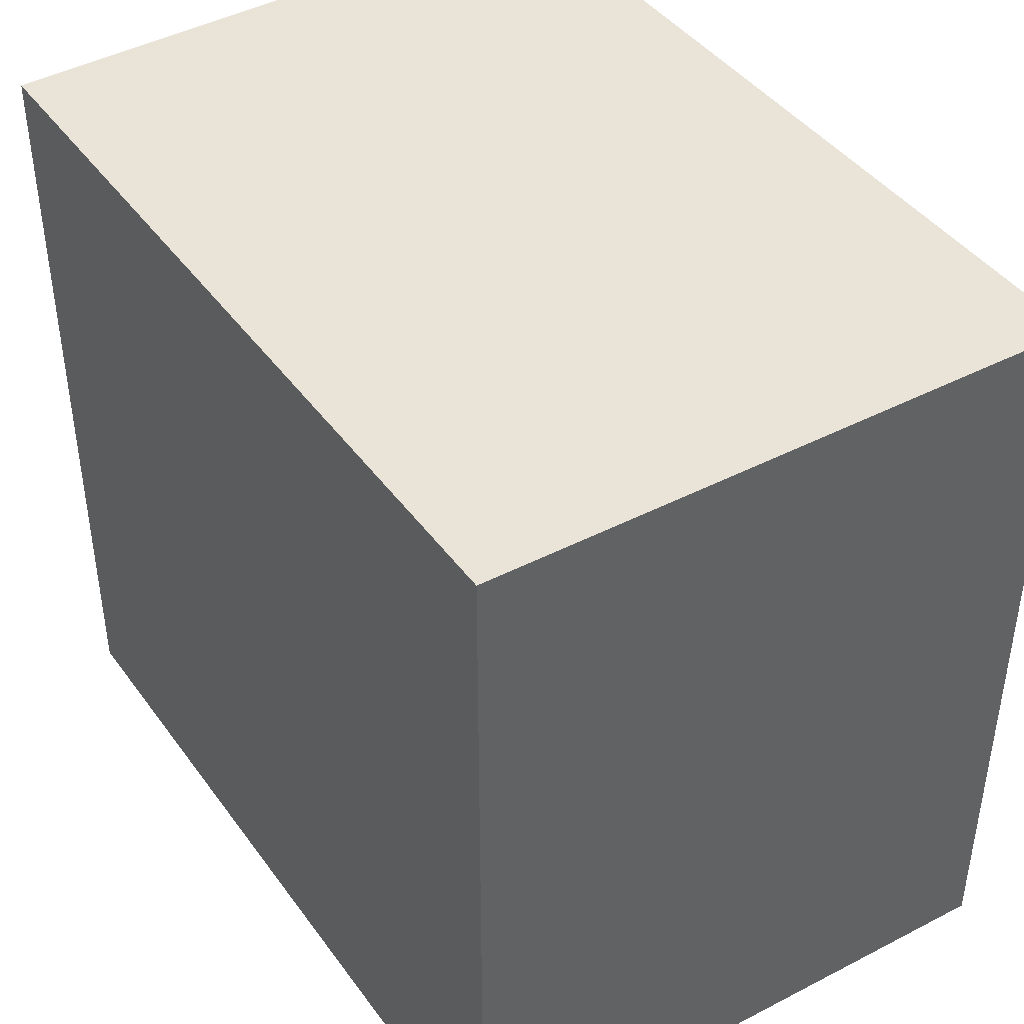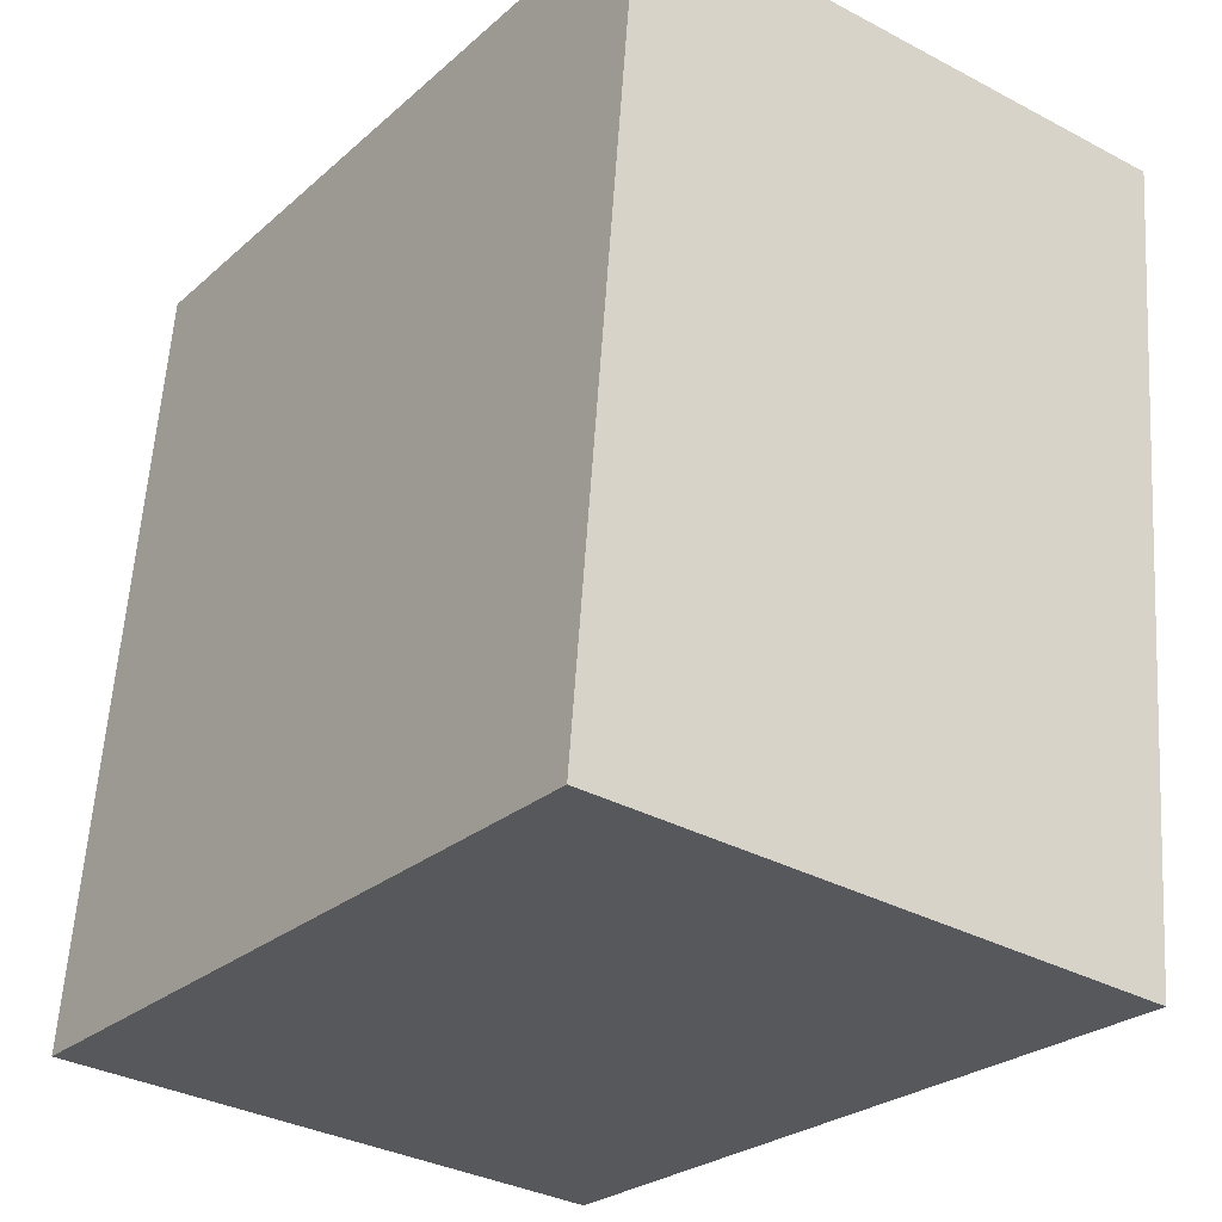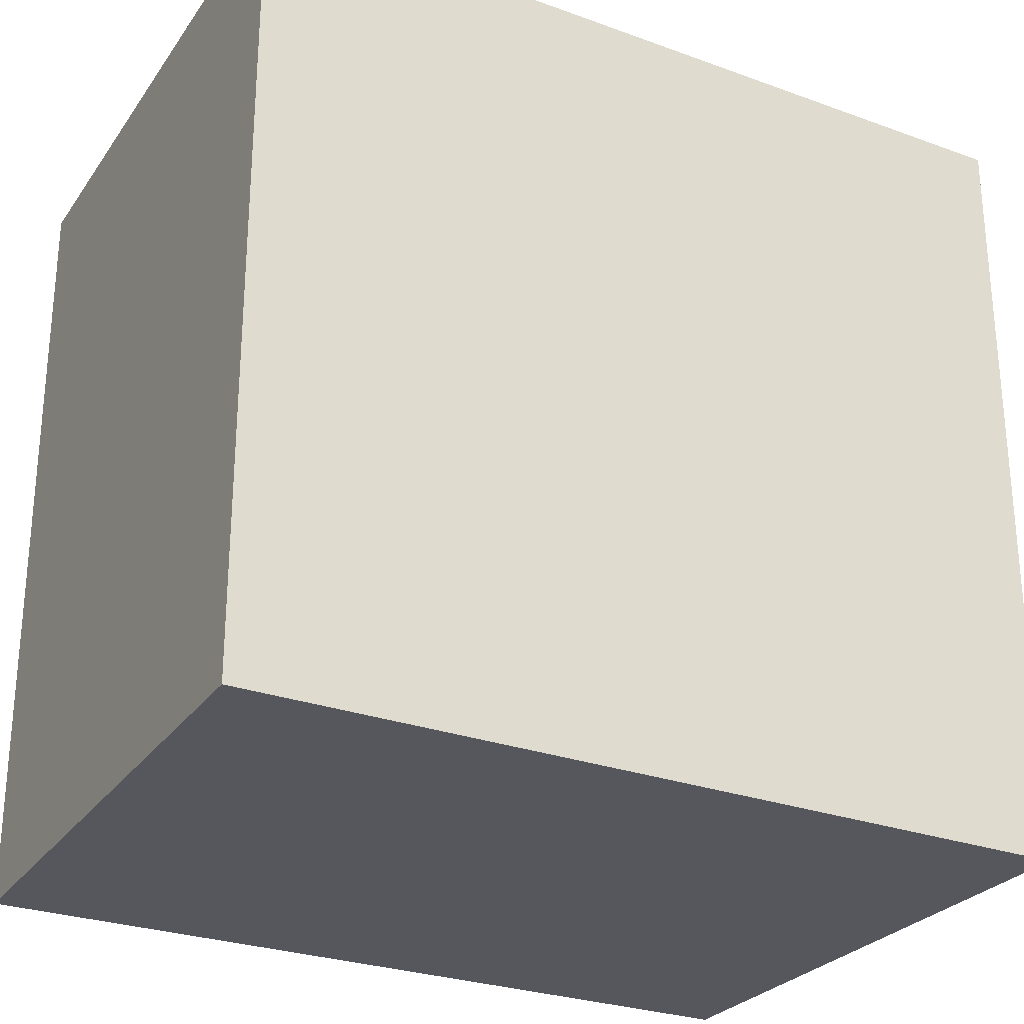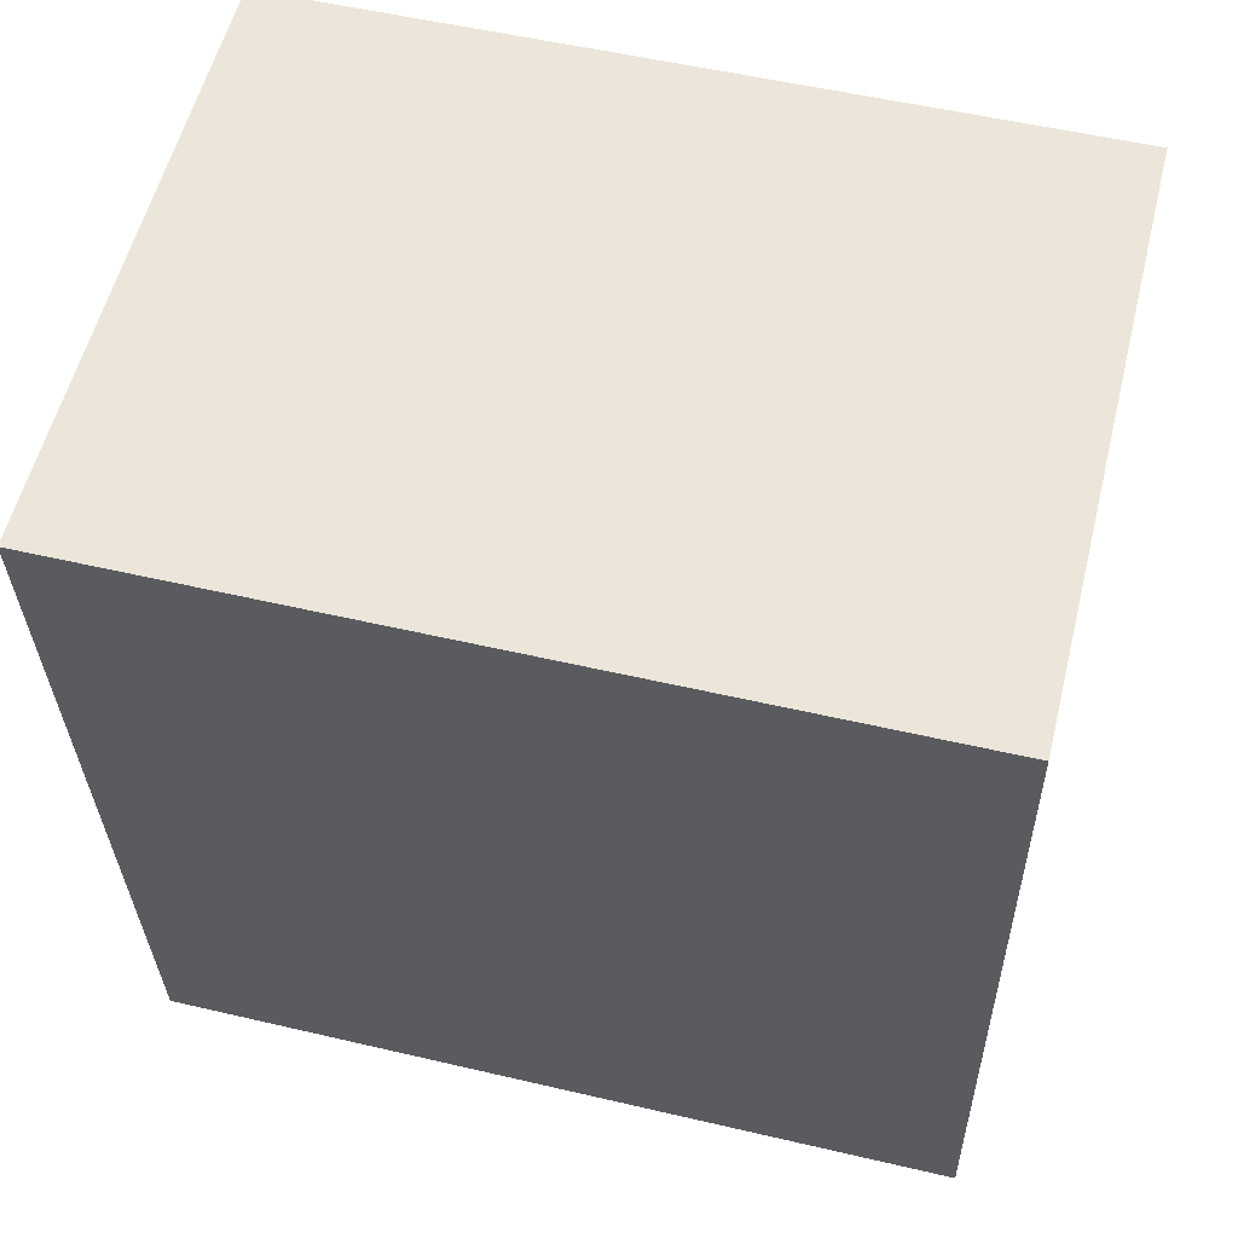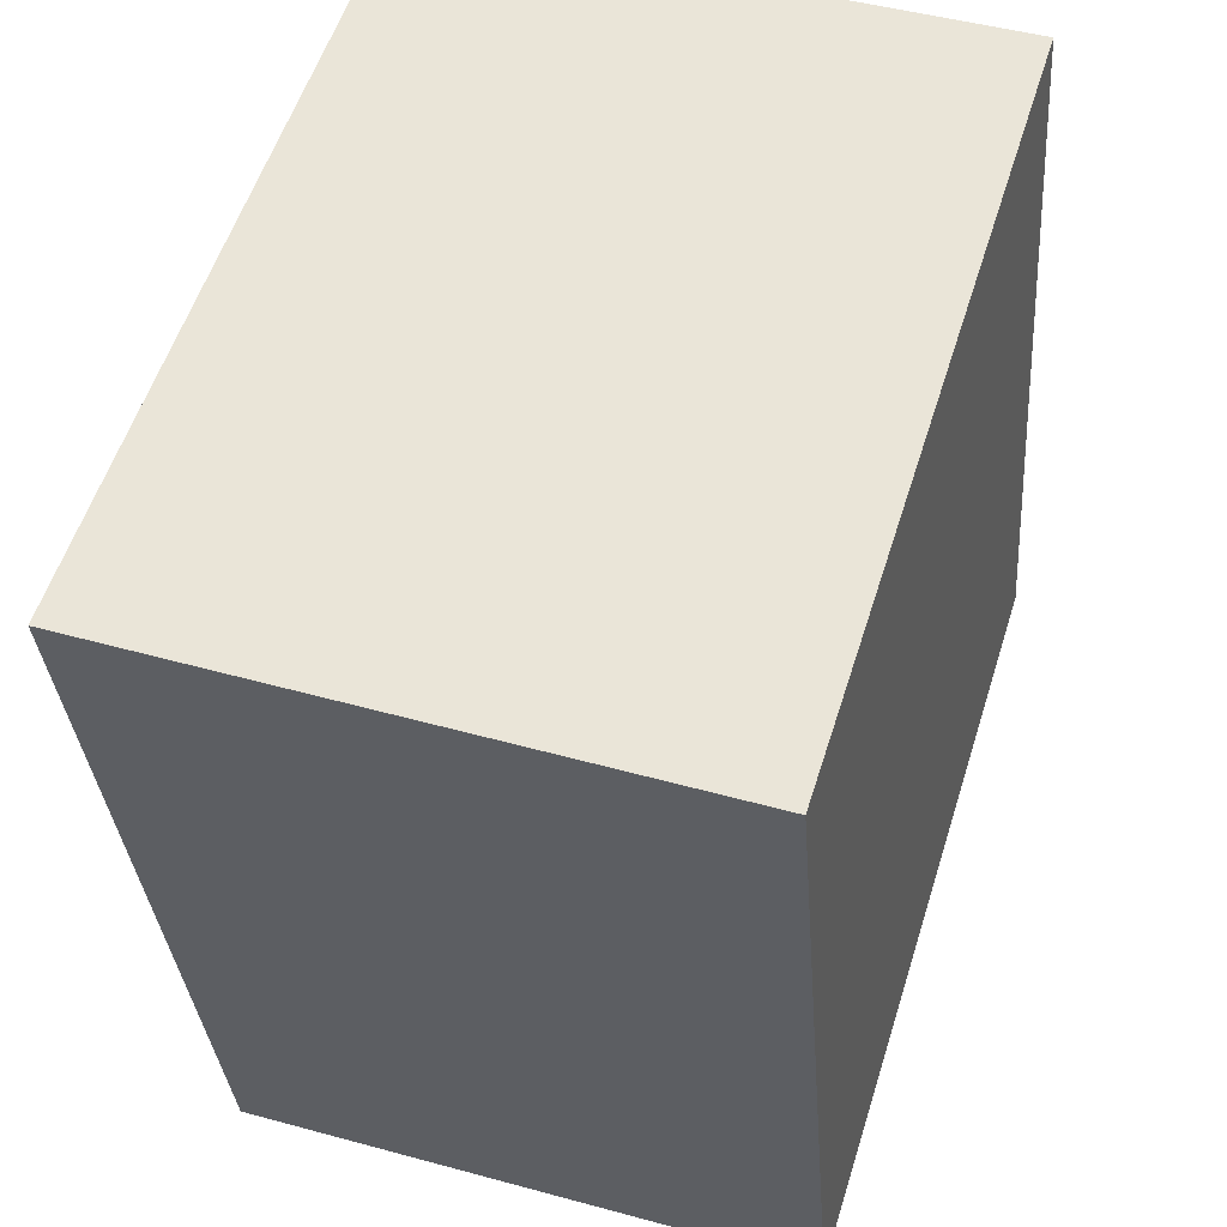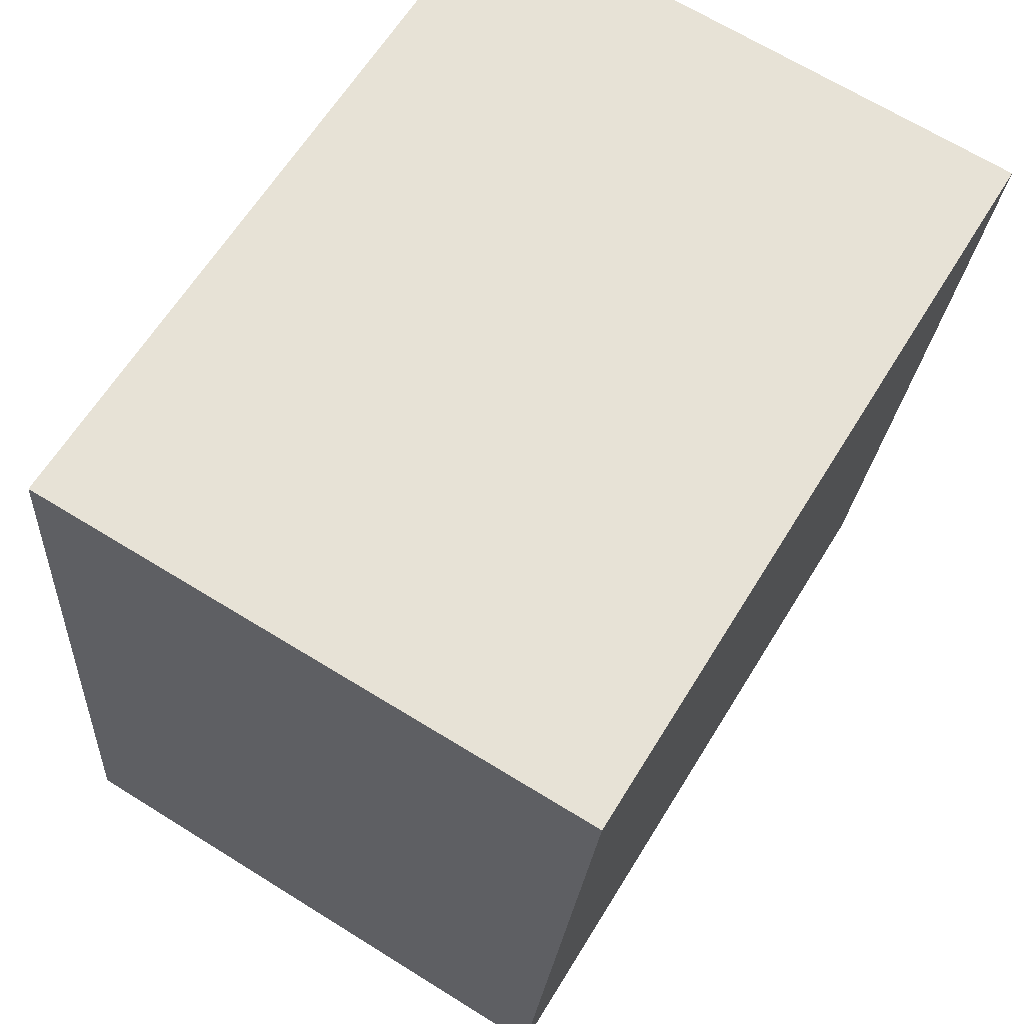
<metadata>
{"format":"obj","ext":"obj","renderer":"f3d","projection":"perspective","resolution":1024,"background":"white","views":[{"elev":43.1,"azim":-28.5,"up":"+Y"},{"elev":-26.0,"azim":-36.5,"up":"+Z"},{"elev":-27.5,"azim":65.6,"up":"+Y"},{"elev":53.9,"azim":104.0,"up":"+Z"},{"elev":56.3,"azim":-162.5,"up":"+Z"},{"elev":62.7,"azim":31.4,"up":"+Z"}]}
</metadata>
<code>
v  3.453 4.634 -0.272
v  0.383 4.634 4.782
v  3.874 4.634 4.601
v  0 4.634 2.838e-16
v  3.874 -2.817e-16 4.601
v  3.453 1.666e-17 -0.272
v  0 0 0
v  0.383 -2.928e-16 4.782
g defaultobject
f 1 2 3
f 2 1 4
f 5 1 3
f 1 5 6
f 6 4 1
f 4 6 7
f 7 2 4
f 2 7 8
f 8 3 2
f 3 8 5
f 8 6 5
f 6 8 7

</code>
